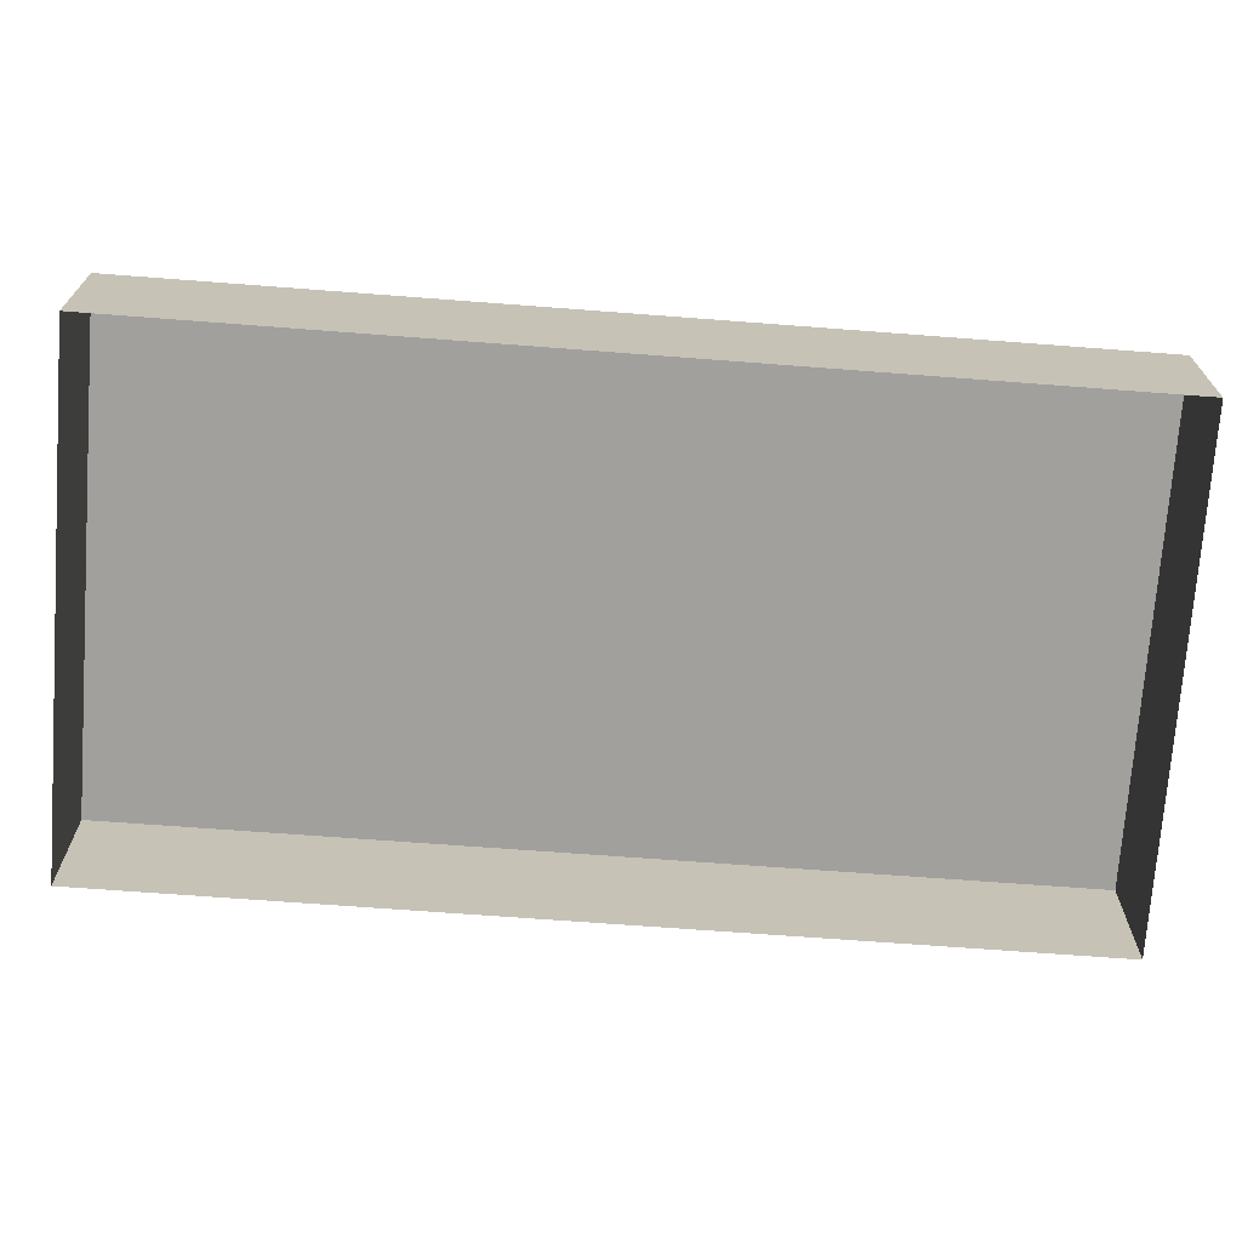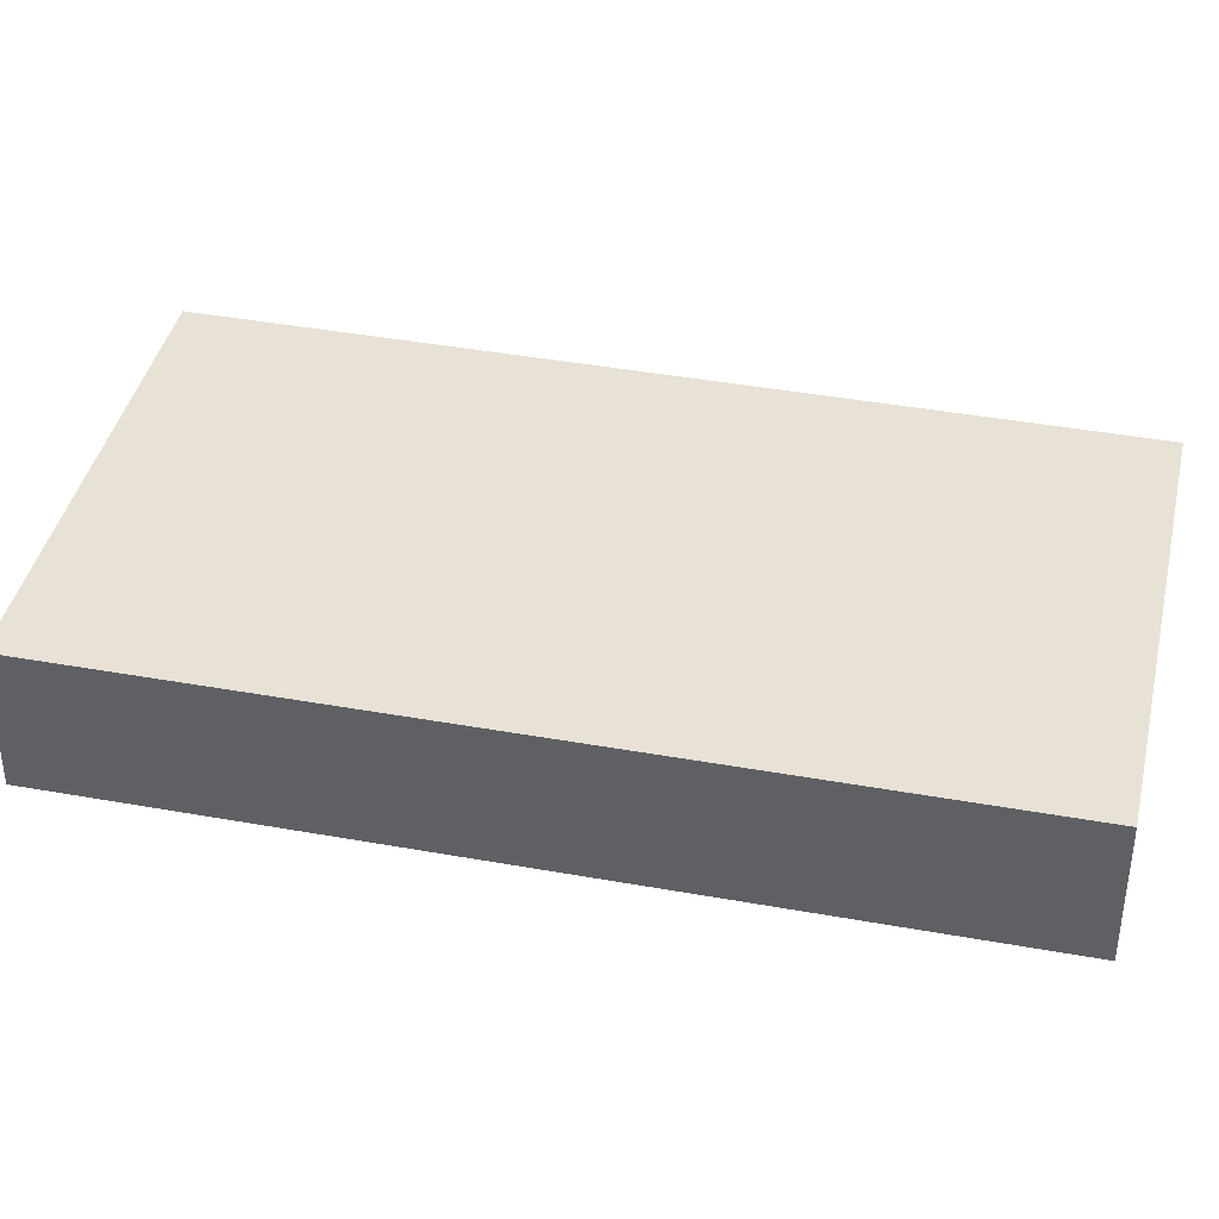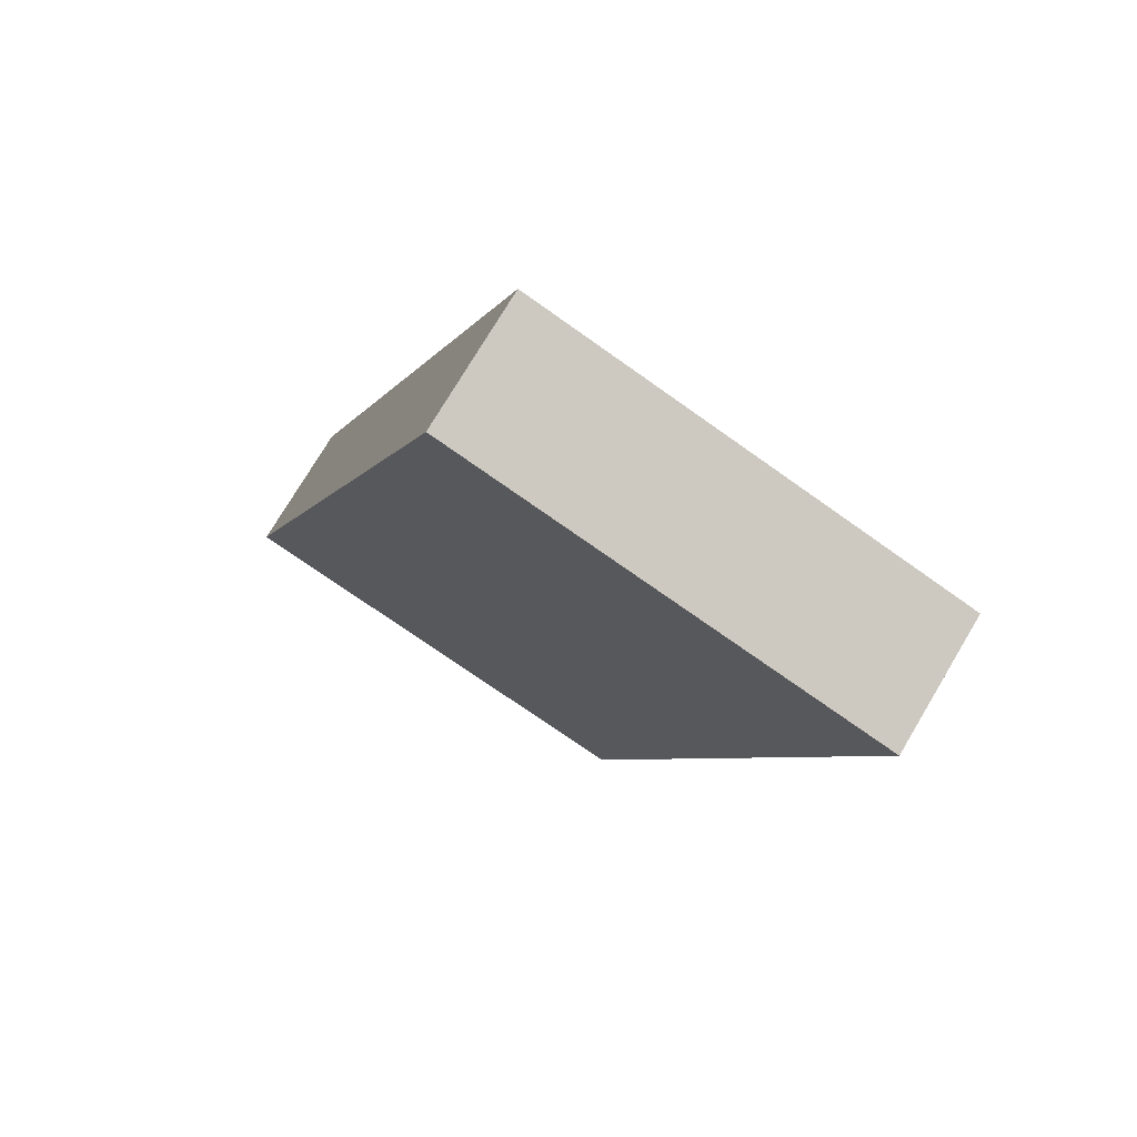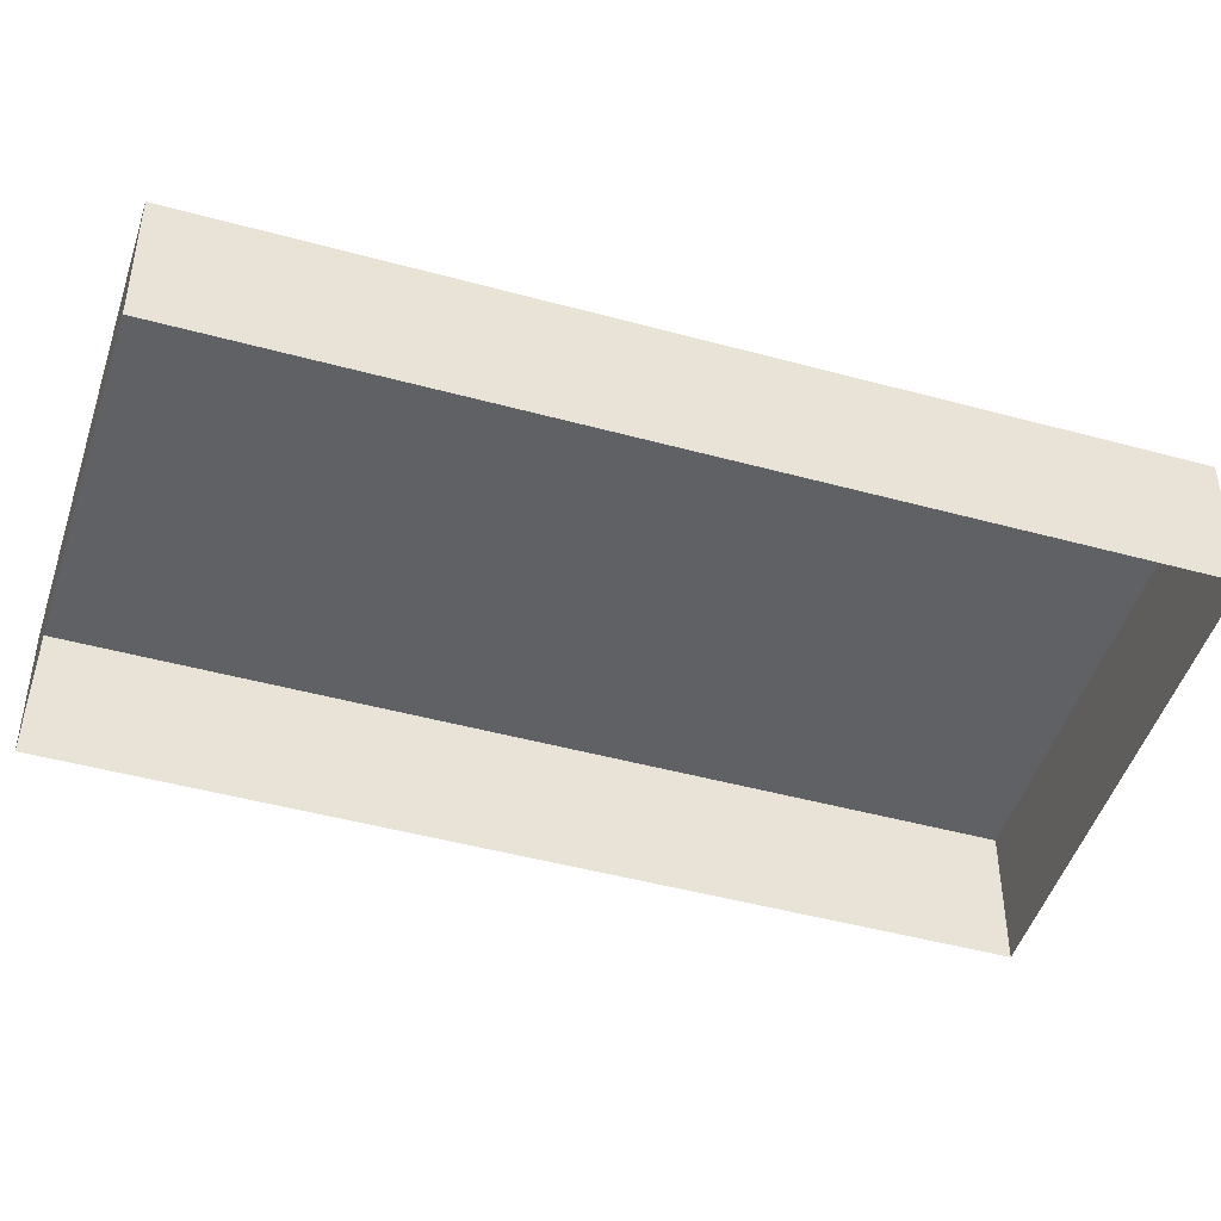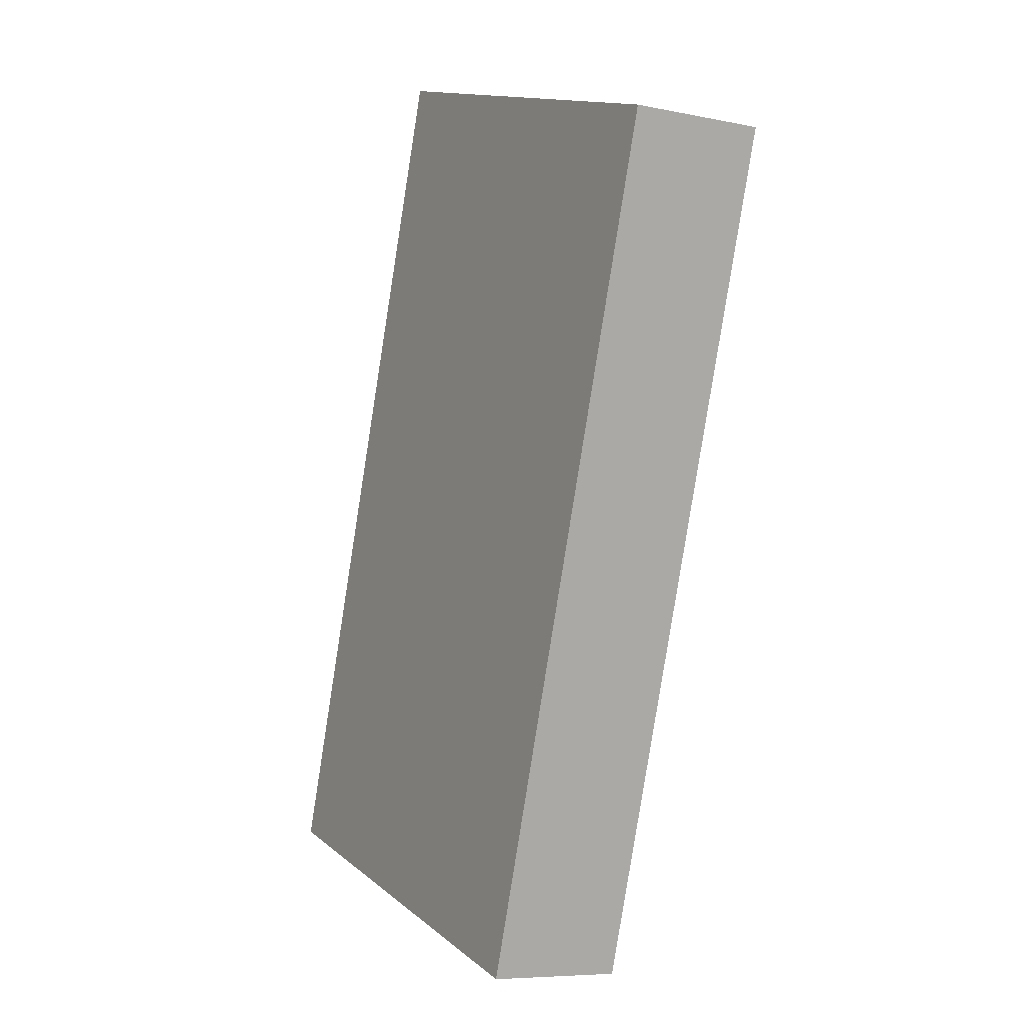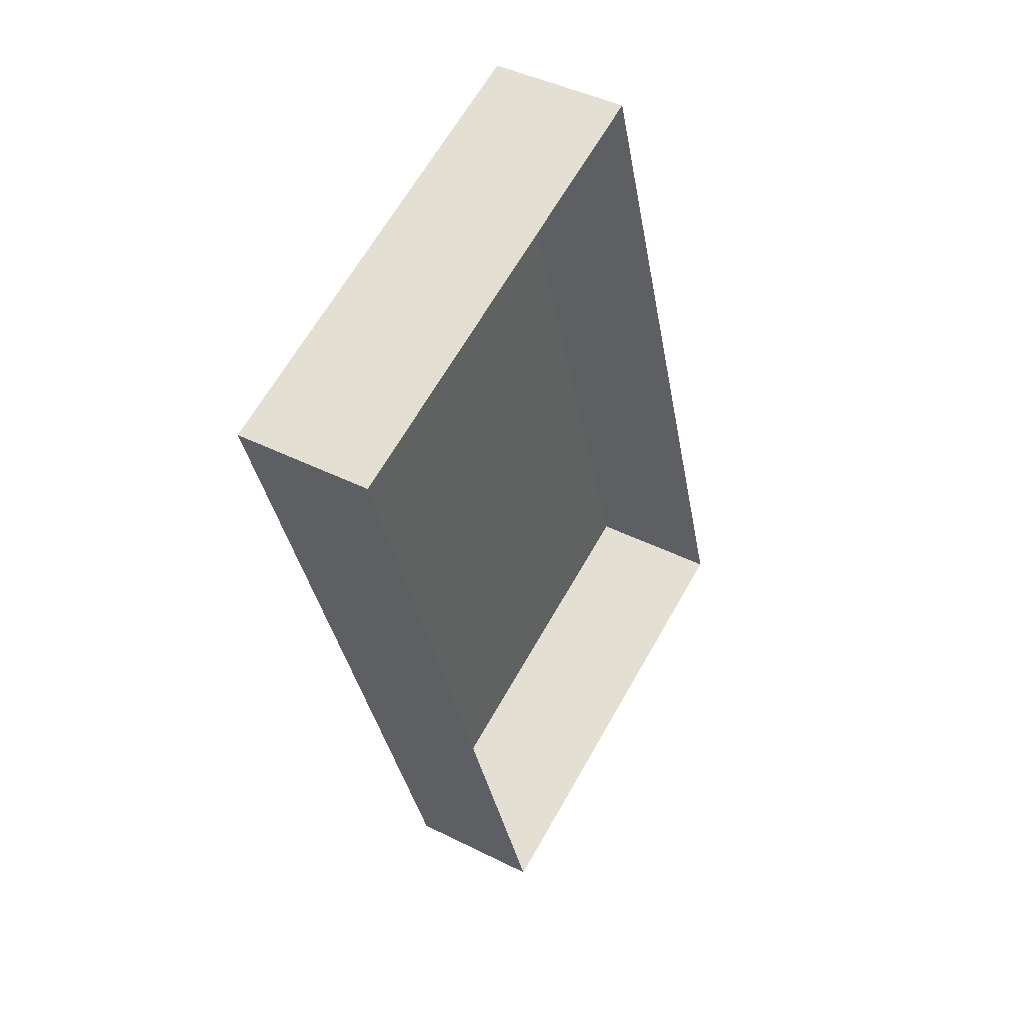
<metadata>
{"format":"obj","ext":"obj","renderer":"f3d","projection":"perspective","resolution":1024,"background":"white","views":[{"elev":-71.5,"azim":-112.2,"up":"+Z"},{"elev":40.3,"azim":-95.3,"up":"+Z"},{"elev":75.7,"azim":31.2,"up":"+Y"},{"elev":-47.0,"azim":54.9,"up":"+Z"},{"elev":-7.7,"azim":59.8,"up":"+Y"},{"elev":43.0,"azim":120.9,"up":"+Y"}]}
</metadata>
<code>
v -2.248e+05 -1.276e+05 14.3
v -2.248e+05 -1.276e+05 14.3
v -2.248e+05 -1.276e+05 14.3
v -2.248e+05 -1.276e+05 14.3
v -2.248e+05 -1.276e+05 16.09
v -2.248e+05 -1.276e+05 16.09
v -2.248e+05 -1.276e+05 16.09
v -2.248e+05 -1.276e+05 16.09
f 1 2 3
f 4 1 3
f 5 6 7
f 8 5 7
f 8 2 1
f 5 8 1
f 5 1 4
f 6 5 4
f 7 4 3
f 7 6 4
f 8 3 2
f 8 7 3

</code>
